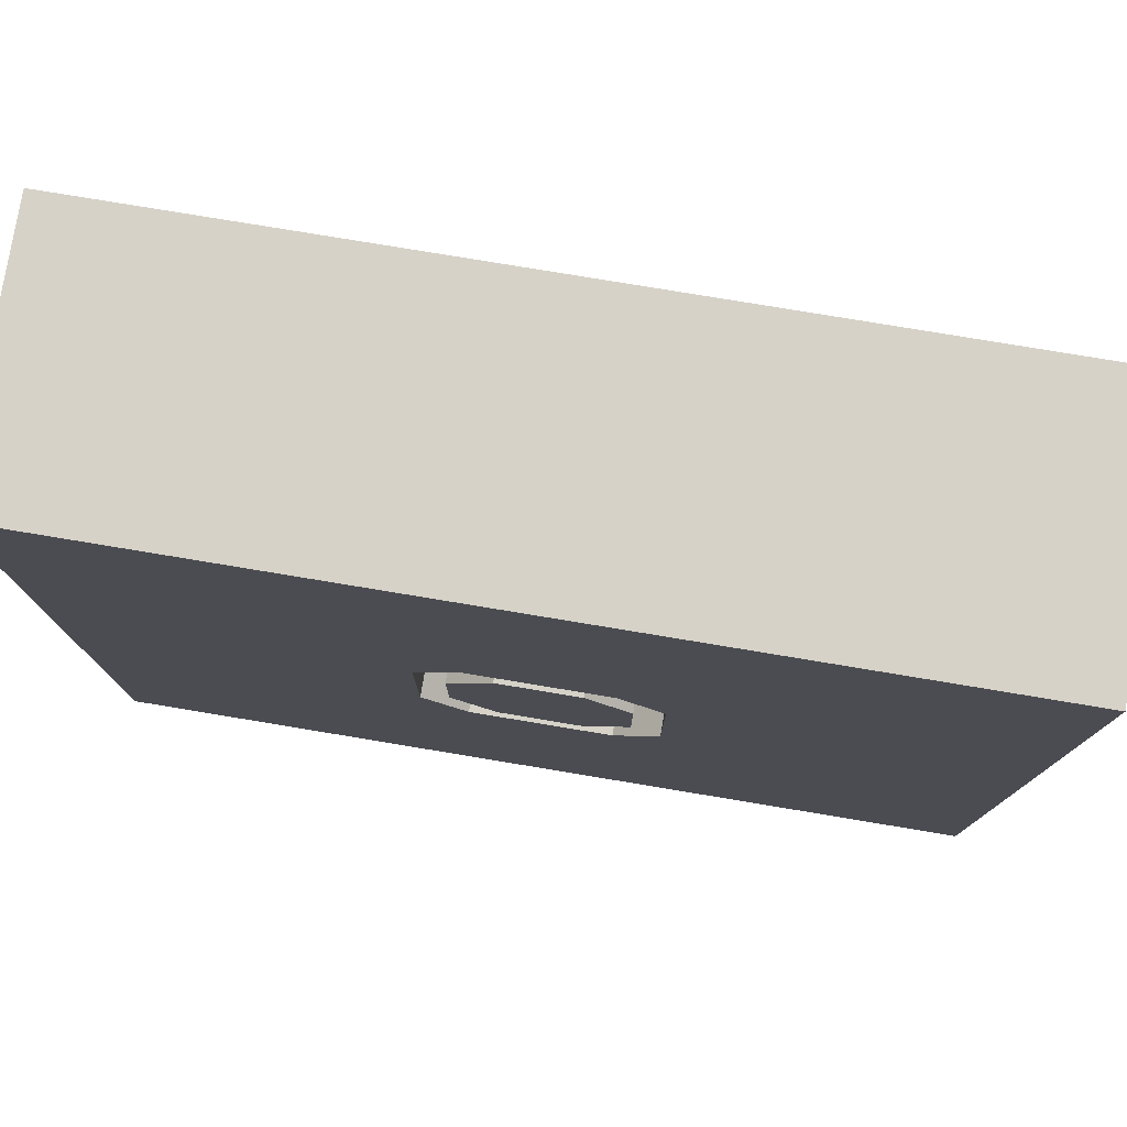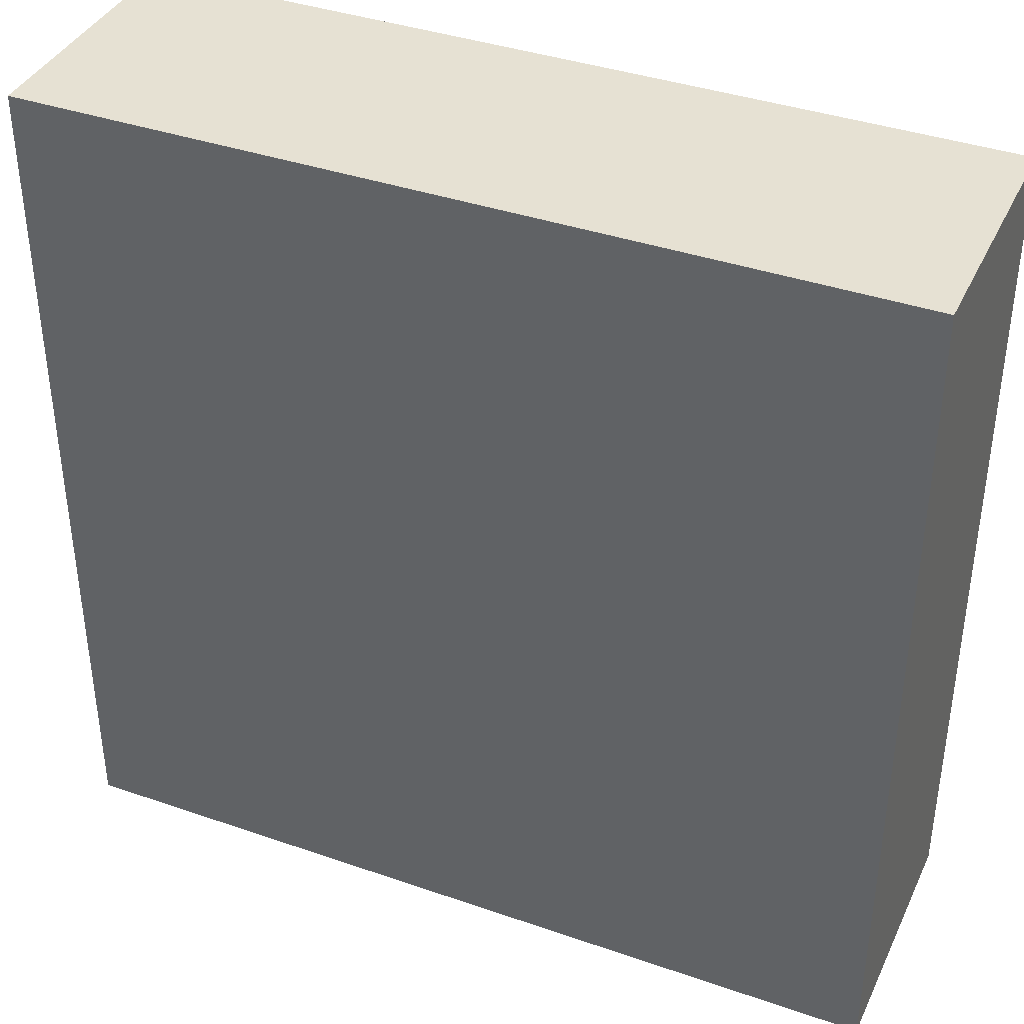
<metadata>
{"format":"obj","ext":"obj","renderer":"f3d","projection":"perspective","resolution":1024,"background":"white","views":[{"elev":78.3,"azim":9.4,"up":"+Y"},{"elev":38.9,"azim":-156.5,"up":"+Y"}]}
</metadata>
<code>
v -70.22 -60.76 0
v 65.5 -100 46.72
v -86.8 29.16 60
v -1.347 100 16.82
v -8.605 87.58 60
v 100 -70.22 17.03
v -27.51 -43.64 0
v 44.89 90.25 60
v 100 60.08 60
v 27.6 100 32.81
v -43.35 -83.22 0
v 51.56 -55.39 60
v -100 -83.37 0
v 88.49 79.72 60
v 17.17 -62.31 60
v -100 84.99 49
v -82.79 73.24 60
v 71.65 84.44 0
v -32.43 -32.55 60
v 68.95 40.88 0
v -87.18 100 48.81
v 100 24.71 0
v 84.3 -1.028 0
v -0.4551 -68.42 60
v -84.44 100 14.84
v -1.386 -26.47 0
v -24.33 40.86 60
v 10.01 18.01 0
v 81.73 -100 0
v -54.99 100 60
v 33.31 -29.26 60
v -0.9398 -58.49 0
v -26.5 -59.51 60
v -70.06 -15.59 0
v -100 -84.96 44.66
v 20.17 -43.34 60
v -15.02 4.607 0
v -100 -76.81 60
v 85.87 -100 43.43
v -79.33 -69 60
v 100 -77.94 60
v 88.79 -86.36 0
v -6.024 2.829 60
v -3.866 -86.93 60
v 88.65 15.46 0
v 100 -77.93 0
v 65.11 -0.2835 0
v 56.34 -0.2206 60
v 14.13 -16.87 0
v 48.13 -33.75 0
v 100 100 15.67
v -100 -33.47 60
v 100 -87.01 13.26
v 81.31 17.04 60
v -85.25 -54.51 60
v 2.595 25.83 52.5
v -3.328 -25.83 60
v 0.08326 -25.83 52.5
v 1.931 25.83 60
v -58.28 82.12 0
v -81.22 84.64 0
v -54.81 -4.301 0
v 82.21 100 60
v 25.56 -3.461 60
v -25.56 4.223 60
v -25.56 -2.69 52.5
v 25.56 -0.5892 52.5
v 13.22 45.05 60
v -4.506 25.83 56.42
v 25 4.564 0
v 4.017 -25.83 56.29
v 56.27 82.91 0
v 32.22 80.36 60
v -78.08 -5.733 0
v -37.25 80.04 0
v 87.36 -59.3 60
v 48.3 -17.36 60
v 29.44 -66.06 0
v 39.82 1.232 60
v -67.73 -18.45 60
v 83.83 -16.27 60
v -33.29 -91.15 0
v -100 84.91 18.85
v 85.09 79.04 0
v -56.65 52.54 60
v 79.3 -100 60
v 100 -100 41.25
v 100 -47.99 39.68
v 100 -34.56 19.63
v 84.4 -80.63 60
v 74.44 -100 29.83
v 87.28 -52.22 0
v -40.53 36.48 60
v 65.23 -100 0
v 68.17 -82.45 60
v -47.76 76.98 60
v -100 65.19 60
v -75.83 -100 60
v -47.71 -82.51 60
v 50.83 -100 35.82
v 6.287 -100 60
v -53.77 -100 20.06
v 11.53 -41.02 0
v -100 77.23 0
v -55.58 100 40.84
v -100 12.78 40.06
v 73.74 18.48 0
v -100 33.71 40.32
v 32.72 100 47.31
v -33.24 -47.86 60
v -100 54.55 39.64
v 100 -100 23.8
v 28.15 42.91 0
v -81.75 87.61 60
v 0.2653 -100 0
v 35.31 -68.37 60
v 80.31 -16.54 0
v 57.02 22.35 0
v -100 -100 15.03
v -54.88 100 17.03
v 84.84 56.29 0
v -62 16.64 0
v -14.51 -47.04 0
v 39.72 -52.08 0
v -100 -47.63 22.12
v -87.21 -16.41 0
v 100 75.77 0
v -100 44.07 19.91
v -100 -3.76 0
v 100 -12 41.26
v -34.84 39.56 0
v -27.54 79.63 60
v 100 38.97 60
v 24.53 -83.21 0
v 100 -65.69 36.73
v 100 1.538 0
v 100 19.7 40.7
v -46.86 -100 0
v 84.99 34.37 0
v -13.5 -62.57 60
v 100 -60.28 0
v 100 48.66 40.62
v -78.06 -29.18 0
v 100 -24.31 60
v 2.759 -46.79 60
v -24.42 -100 39.68
v -100 54.23 0
v -34.27 -100 60
v 28.95 32.63 60
v 86.2 -69.25 0
v 14.32 -100 19.82
v -4.805 -39.95 0
v -75.29 41.18 60
v 36.29 -100 18.42
v -70.5 -100 23.79
v 55.64 78.16 60
v -100 -77.26 14.94
v -16.15 79.66 0
v -100 100 37.84
v 28.9 -33.34 0
v -25.42 19.6 0
v 100 -52.83 19.06
v -7.051 100 0
v -83.38 -24.7 60
v -100 -26.56 0
v 4.03 1.613 0
v 65.76 -21.92 60
v -26.69 100 0
v 43.93 -100 0
v 24.29 -50.91 0
v -86.69 68.4 0
v 100 -20.96 0
v 3.204 61.58 60
v -17.6 59.7 60
v 65.14 57.54 60
v -83.4 -100 41.66
v -40.27 100 28.02
v -100 -16.29 60
v -84.1 40.89 0
v -100 -29.53 40.21
v -82.6 -40.2 60
v -16.73 -63.61 0
v 71.81 -59.58 0
v 100 57.49 0
v -100 -28.76 20.04
v 11.17 81.85 60
v 50.75 64.78 0
v -59.53 -78.82 0
v -100 4.939 20.05
v -7.433 100 38.88
v -65.64 67.82 60
v 100 18.72 60
v -81.15 10.11 60
v -59.88 12.09 60
v 15.56 25.83 52.5
v 45.25 4.365 0
v 25.56 15.83 52.5
v 13.38 -65.52 0
v 64.71 -41.59 0
v 15.04 60.34 0
v 15.56 25.83 60
v -68.39 67.58 0
v 25.56 -15.83 52.5
v 38.91 24.3 0
v 25.56 -15.83 60
v 33.57 100 16.8
v 15.56 -25.83 52.5
v 15.56 -25.83 60
v -15.56 -25.83 52.5
v -15.56 -25.83 60
v 13.25 100 23.73
v 65.09 18.3 60
v -25.56 15.83 52.5
v 100 -15.3 19.89
v -59.56 -24.02 0
v -25.56 -15.83 52.5
v 37.81 -84.97 60
v -25.56 0.2155 56.32
v -25.56 -15.83 60
v 100 84.19 40.16
v 22.07 64.66 60
v -19.12 9.32 52.5
v 53.28 -72.07 60
v -81.11 55.61 0
v -19.12 9.32 60
v 10.54 -100 39.82
v -85.2 -86.07 60
v -19.12 -9.32 52.5
v 100 66.55 41.02
v 25.56 6.792 56.48
v -25.56 15.83 60
v -70.95 100 0
v 24.74 -100 60
v 25.56 15.83 60
v 87.86 2.921 60
v -71.14 100 60
v -9.12 19.32 60
v 9.12 -19.32 52.5
v 100 18.72 18.15
v 64.7 -42.56 60
v 19.12 9.32 60
v -78.78 100 36.07
v 9.12 19.32 60
v 65.43 -23.16 0
v -63.63 -40.83 0
v 65.51 100 60
v -82.99 -7.56 60
v -100 33.34 0
v 9.12 19.32 52.5
v 34.51 -40.61 60
v 54.68 -57.62 0
v -43.61 -2.551 60
v -9.12 19.32 52.5
v 100 86.92 17.96
v 19.12 9.32 52.5
v 81.74 -38.03 60
v 19.12 -9.32 60
v 81.9 -35.61 0
v -15.08 40.13 0
v 19.12 -9.32 52.5
v 43.27 64.76 60
v 13 100 43.74
v -100 -100 35.65
v 9.12 -19.32 60
v 83.32 100 0
v -65 -33.8 60
v -32.43 -100 19.18
v -9.12 -19.32 60
v -65.45 84.11 60
v 82.54 100 43.79
v -9.12 -19.32 52.5
v 100 39.38 16.87
v -82.84 23.25 0
v -19.12 -9.32 60
v -35.21 -55.93 0
v 100 -29.62 39.81
v 100 100 34.2
v 72.47 -1.057 60
v -15.56 25.83 60
v -100 100 60
v -100 -100 60
v 100 -100 60
v -5.218 59.67 0
v 6.333 39.62 0
v 100 -100 0
v 47.73 100 60
v 45.43 100 35.81
v -100 83.56 60
v 100 -83.61 30.08
v -17.48 -82.8 60
v 100 -41.35 0
v 30.59 -100 39.08
v -15.69 -43.15 60
v 62.62 -100 60
v 100 100 0
v -100 -44.82 0
v -88.05 100 60
v -100 14.31 0
v 70.57 -61.41 60
v -15.56 25.83 52.5
v 33.97 -15.18 60
v 2.277 100 60
v -100 -100 0
v 4.632 80.32 0
v 21.8 -82.53 60
v 16.38 100 0
v 100 100 60
v -86.81 -100 0
v 20.05 -100 0
v -100 100 0
v 49.44 -36.36 60
v 100 4.653 45.5
v -84.73 -100 19.41
v -100 21.71 60
v -63.66 -100 41.44
v 53.26 -87.58 60
v -19.49 -100 0
v -43.36 -69.36 0
v -87.23 -64.23 0
v -52.56 -54.3 0
v -6.519 -100 43.62
v 8.649 -79.99 60
v -43.01 16.77 60
v 49.74 44.67 0
v -100 74.93 36.87
v 31.92 49.98 60
v -100 -62.54 0
v -100 -61.79 60
v -32.64 -5.808 0
v 100 33.16 34.97
v 34.28 61.03 0
v -48.41 100 0
v -37.54 100 12.84
v -44.03 -100 39.77
v 58.5 -79.72 0
v -26.36 59.97 0
v -67.86 -100 0
v -100 2.219 60
v -8.664 -100 22.03
v -100 44.19 60
v -9.697 -11.73 0
v -100 64.55 18.86
v 41.63 100 0
v 22.18 26.02 0
v -52.27 36.24 0
v 100 -81.55 47.13
v -80.95 56.44 60
v -31.03 -77.07 60
v 100 55.77 22.8
v -36.69 58.4 60
v -42.85 -30.03 0
v -68.97 32.79 0
v -54.95 -100 60
v 24.82 80.97 0
v 43.37 36.61 60
v -78.92 7.146 0
v -21.71 -26.53 0
v -57.4 31.73 60
v 100 -42.59 60
v -58.83 -65.64 60
v -19.3 100 60
v 51.5 -13.67 0
v -0.8866 -81.71 0
v 78.39 100 21.59
v -47.89 59.86 0
v 74.29 -81.75 0
v -43.27 16.02 0
v -100 100 21.82
v 83.83 57.68 60
v -42.23 -63.19 60
v -24.59 -78.04 0
v 100 78.63 60
v 34.5 -52.66 60
v 100 -61.37 60
v -100 -12.46 16.11
v 100 2.401 25.53
v -48.28 -21.69 60
v 63.3 100 39.46
v -100 24.11 20.33
v 60.17 36.17 60
v -100 -9.034 37.77
v -7.998 73.7 60
v 100 71.05 20.21
v 41.07 79.06 0
v 100 42.06 0
v 45.87 19.22 60
v -66.46 -83.6 60
v 64.39 100 0
v -65.4 49.49 0
v -68.43 -51.41 60
v 72.98 78.5 60
v 100 -5.29 60
v -83.07 -44.71 0
v 34.37 -14.6 0
v -49.93 -44.42 60
v 49.6 49.85 60
v 23.88 100 60
v -30.02 100 41.92
v -39.16 100 60
v 55.65 100 18.51
v -100 -47.36 60
v -68.83 100 22.22
v -14.98 -100 60
v -100 -85.05 28.28
v -63.37 -4.133 60
v 42.5 -75.38 0
v 79.78 36.33 60
v -100 -48.23 43.48
v -78.66 -81.54 0
v 67.47 63.32 0
v 81.48 -100 13.6
v 6.075 -2.8 60
v 44.6 -100 60
v -71.84 24.32 60
v -20.4 100 20.76
v -100 -66.01 33.11
v -6.035 43.73 60
v 58.48 -100 16.92
v -6.292 21.53 0
f 393 1 319
f 1 393 245
f 340 314 3
f 190 211 4
f 163 4 306
f 302 361 5
f 132 5 361
f 192 407 54
f 7 182 275
f 371 275 182
f 73 8 397
f 156 8 73
f 262 109 10
f 206 10 287
f 317 138 82
f 138 188 11
f 223 12 116
f 240 12 299
f 303 13 308
f 157 13 119
f 307 14 372
f 307 63 14
f 217 116 305
f 373 250 36
f 414 153 3
f 155 313 337
f 348 290 140
f 301 31 77
f 311 77 31
f 145 293 140
f 293 145 57
f 18 72 388
f 118 324 20
f 21 236 242
f 368 159 242
f 330 239 272
f 80 247 164
f 136 23 45
f 322 305 15
f 172 23 136
f 322 24 44
f 24 15 145
f 26 341 49
f 166 49 341
f 117 258 244
f 97 347 17
f 258 199 244
f 194 414 193
f 338 193 314
f 143 126 34
f 126 143 165
f 375 165 185
f 189 375 381
f 93 27 350
f 28 419 284
f 285 29 42
f 29 285 411
f 236 269 30
f 251 183 335
f 199 183 251
f 410 187 72
f 182 32 363
f 7 123 182
f 110 33 293
f 215 143 34
f 34 74 62
f 263 281 35
f 404 35 416
f 91 39 2
f 87 39 112
f 196 70 204
f 196 394 70
f 384 72 187
f 40 55 328
f 227 40 38
f 90 41 76
f 237 43 243
f 44 290 403
f 378 270 364
f 117 47 23
f 325 97 16
f 404 157 119
f 367 122 345
f 363 198 134
f 103 49 160
f 170 160 124
f 365 131 345
f 131 367 345
f 289 112 53
f 205 208 301
f 103 170 198
f 36 208 145
f 78 170 124
f 160 394 50
f 394 49 70
f 366 42 29
f 29 94 366
f 177 333 120
f 201 69 56
f 59 417 279
f 279 69 59
f 60 202 61
f 232 61 310
f 61 232 60
f 388 265 18
f 356 62 74
f 265 295 84
f 127 84 295
f 282 90 86
f 41 90 282
f 291 141 92
f 150 92 141
f 234 386 149
f 197 230 234
f 65 252 219
f 216 66 219
f 203 67 260
f 149 68 201
f 208 207 71
f 142 349 229
f 58 71 207
f 286 8 246
f 286 397 8
f 235 54 278
f 242 236 105
f 54 407 212
f 215 34 62
f 161 329 367
f 218 213 65
f 231 65 213
f 317 371 363
f 230 67 64
f 156 73 261
f 186 221 73
f 171 202 224
f 328 38 40
f 281 98 227
f 273 122 356
f 273 356 298
f 393 165 143
f 74 129 356
f 389 224 202
f 168 75 332
f 240 299 256
f 331 324 113
f 74 34 126
f 351 329 357
f 275 320 351
f 320 1 245
f 367 131 161
f 88 89 276
f 79 77 48
f 77 79 301
f 144 392 81
f 325 83 342
f 325 159 83
f 191 347 85
f 3 153 340
f 267 317 339
f 321 339 226
f 169 335 94
f 93 358 323
f 231 323 65
f 297 114 236
f 159 16 280
f 100 2 413
f 418 91 100
f 358 93 85
f 366 94 335
f 94 29 411
f 86 95 294
f 116 373 15
f 144 81 256
f 211 306 4
f 292 233 226
f 127 295 254
f 52 164 178
f 63 307 270
f 332 60 232
f 296 327 125
f 253 222 237
f 285 53 112
f 134 309 363
f 216 209 271
f 392 144 130
f 309 151 115
f 27 417 174
f 390 395 266
f 97 111 340
f 133 9 369
f 111 97 325
f 156 246 8
f 117 244 47
f 50 124 160
f 377 19 219
f 120 105 177
f 233 292 413
f 161 259 419
f 343 400 388
f 171 61 202
f 295 265 51
f 341 329 37
f 188 409 1
f 177 415 333
f 168 333 415
f 267 334 102
f 377 266 395
f 115 317 363
f 236 114 269
f 227 98 387
f 357 152 123
f 279 300 69
f 241 412 257
f 203 64 67
f 287 378 400
f 260 67 255
f 323 231 93
f 303 119 13
f 187 331 384
f 370 33 110
f 99 148 348
f 322 44 101
f 124 50 251
f 169 134 406
f 89 172 214
f 121 385 139
f 334 267 146
f 86 2 39
f 174 417 173
f 57 145 208
f 261 221 326
f 101 44 403
f 79 64 301
f 259 161 131
f 179 147 224
f 359 76 374
f 65 219 218
f 399 30 96
f 368 310 83
f 397 302 186
f 362 47 244
f 292 100 413
f 261 326 396
f 394 160 49
f 163 158 168
f 113 284 200
f 134 78 406
f 171 104 61
f 123 152 32
f 214 130 276
f 365 345 389
f 348 148 290
f 262 190 302
f 282 39 87
f 328 416 38
f 280 21 159
f 18 84 410
f 269 96 30
f 67 230 197
f 291 92 258
f 185 180 381
f 393 319 296
f 132 96 350
f 390 266 181
f 147 179 248
f 214 276 89
f 132 399 96
f 147 104 171
f 305 322 101
f 167 256 81
f 289 6 135
f 63 270 246
f 55 40 390
f 165 393 296
f 151 309 154
f 210 57 209
f 237 243 253
f 204 324 118
f 144 359 276
f 93 350 85
f 115 339 317
f 358 85 153
f 277 254 51
f 51 254 295
f 332 333 168
f 113 204 344
f 59 201 68
f 360 370 395
f 195 56 249
f 41 282 346
f 110 293 19
f 172 117 23
f 336 158 283
f 216 228 66
f 128 342 147
f 178 381 180
f 14 63 391
f 85 96 191
f 397 186 73
f 197 255 67
f 249 253 243
f 147 342 104
f 326 149 355
f 395 19 377
f 177 105 398
f 114 288 17
f 246 378 286
f 38 416 35
f 189 379 298
f 68 173 417
f 228 216 271
f 103 198 32
f 291 162 141
f 112 411 285
f 334 146 148
f 196 362 394
f 161 419 37
f 260 255 257
f 149 326 68
f 238 271 58
f 346 87 289
f 136 45 22
f 247 193 338
f 253 249 56
f 263 313 176
f 208 71 57
f 203 238 207
f 54 235 192
f 347 153 85
f 260 238 203
f 300 279 213
f 198 363 32
f 329 351 62
f 243 43 412
f 311 167 77
f 248 179 273
f 184 127 383
f 104 310 61
f 58 207 238
f 71 209 57
f 109 262 397
f 136 22 239
f 107 45 23
f 380 396 355
f 382 186 5
f 231 213 279
f 300 56 69
f 414 3 193
f 53 46 6
f 115 151 339
f 352 389 345
f 242 105 402
f 140 33 348
f 159 325 16
f 378 246 270
f 401 52 408
f 201 195 234
f 405 80 377
f 392 192 235
f 292 226 151
f 373 36 15
f 271 268 228
f 225 237 222
f 116 12 373
f 311 373 12
f 137 312 376
f 125 416 408
f 208 205 207
f 136 239 376
f 416 157 404
f 284 259 283
f 77 167 48
f 336 131 365
f 298 129 189
f 292 151 154
f 141 6 46
f 317 267 138
f 348 370 99
f 274 228 268
f 118 20 107
f 403 146 321
f 392 312 192
f 102 138 267
f 330 133 137
f 175 369 391
f 252 323 194
f 11 371 82
f 337 308 409
f 385 184 272
f 194 358 414
f 280 297 21
f 94 418 169
f 241 257 255
f 257 412 264
f 163 304 158
f 273 352 122
f 374 346 135
f 128 379 108
f 255 249 241
f 64 79 234
f 171 224 147
f 75 168 158
f 70 344 204
f 183 258 92
f 89 88 162
f 243 241 249
f 405 377 252
f 379 106 108
f 213 218 66
f 158 304 283
f 81 235 278
f 15 305 116
f 344 70 28
f 203 207 205
f 210 219 19
f 195 201 56
f 137 376 239
f 82 371 317
f 356 122 62
f 150 366 183
f 145 15 36
f 210 19 293
f 274 225 228
f 386 48 212
f 343 354 306
f 327 319 13
f 341 37 166
f 218 219 66
f 155 176 313
f 248 128 147
f 349 184 383
f 58 209 71
f 78 198 170
f 257 264 260
f 369 175 407
f 395 110 19
f 287 286 378
f 99 387 353
f 93 231 27
f 148 146 403
f 204 113 324
f 209 58 271
f 281 176 98
f 128 248 379
f 336 283 259
f 209 216 210
f 162 135 6
f 255 197 249
f 222 253 213
f 64 234 230
f 181 401 55
f 181 55 390
f 115 363 309
f 291 89 162
f 299 223 95
f 213 253 300
f 117 172 258
f 252 194 405
f 84 18 265
f 285 46 53
f 141 46 150
f 170 103 160
f 33 140 293
f 226 101 321
f 284 113 344
f 130 214 376
f 152 26 103
f 233 305 101
f 48 386 79
f 148 353 334
f 99 360 387
f 102 155 337
f 119 313 263
f 204 118 196
f 9 229 372
f 75 60 332
f 139 107 20
f 36 31 208
f 28 166 419
f 362 50 394
f 219 252 377
f 153 414 358
f 245 393 143
f 265 388 364
f 329 62 367
f 391 369 14
f 164 181 266
f 164 52 181
f 361 398 399
f 191 96 269
f 374 41 346
f 268 264 412
f 403 290 148
f 241 243 412
f 225 274 43
f 331 200 354
f 245 351 320
f 219 210 216
f 59 69 201
f 268 43 274
f 74 126 129
f 401 181 52
f 294 2 86
f 380 355 386
f 416 125 327
f 369 407 133
f 157 416 327
f 332 232 120
f 124 406 78
f 148 99 353
f 310 368 25
f 137 239 330
f 319 1 409
f 80 405 247
f 399 132 361
f 263 176 281
f 402 120 232
f 385 22 139
f 151 226 339
f 339 321 146
f 271 238 268
f 308 337 313
f 112 91 411
f 196 118 47
f 133 330 142
f 122 367 62
f 314 193 3
f 213 66 222
f 240 167 311
f 306 211 206
f 68 221 173
f 144 256 359
f 84 127 121
f 95 316 294
f 343 72 384
f 312 392 130
f 344 28 284
f 382 132 174
f 197 234 195
f 360 99 370
f 206 287 400
f 266 377 80
f 190 4 415
f 237 225 43
f 309 134 169
f 187 410 324
f 359 374 88
f 417 59 68
f 56 300 253
f 362 244 50
f 252 65 323
f 206 211 10
f 354 384 331
f 294 316 413
f 316 95 223
f 375 189 129
f 146 267 339
f 332 120 333
f 409 13 319
f 178 164 247
f 222 228 225
f 281 227 38
f 101 226 233
f 264 268 238
f 312 137 192
f 165 129 126
f 86 39 282
f 168 415 163
f 75 365 60
f 360 390 40
f 135 88 374
f 370 348 33
f 191 269 17
f 63 246 391
f 275 371 318
f 169 154 309
f 174 350 27
f 259 284 419
f 262 10 211
f 103 32 152
f 129 165 375
f 95 86 90
f 190 262 211
f 305 233 217
f 397 286 109
f 11 82 138
f 301 208 31
f 205 64 203
f 154 169 418
f 221 261 73
f 194 193 405
f 369 9 14
f 96 85 350
f 107 23 47
f 352 179 389
f 315 176 155
f 87 112 289
f 337 138 102
f 176 315 98
f 158 336 75
f 389 202 365
f 108 111 128
f 364 400 378
f 199 251 50
f 166 70 49
f 266 80 164
f 51 364 277
f 410 84 121
f 178 338 381
f 247 405 193
f 222 66 228
f 177 398 415
f 189 381 106
f 221 68 326
f 186 173 221
f 352 273 179
f 324 331 187
f 376 214 136
f 326 355 396
f 121 20 410
f 163 415 4
f 303 308 119
f 190 415 398
f 359 256 76
f 315 155 102
f 31 250 311
f 202 60 365
f 76 256 299
f 413 217 233
f 410 72 18
f 2 100 91
f 362 196 47
f 197 195 249
f 384 354 343
f 163 306 304
f 172 89 291
f 248 273 298
f 161 37 329
f 320 188 1
f 215 62 351
f 386 234 79
f 283 200 284
f 130 376 312
f 302 397 262
f 298 379 248
f 32 182 123
f 200 331 113
f 188 318 11
f 119 263 404
f 341 26 357
f 110 395 370
f 49 103 26
f 212 278 54
f 166 28 70
f 223 299 12
f 289 135 346
f 278 48 167
f 302 5 186
f 411 418 94
f 385 272 22
f 406 335 169
f 280 16 288
f 78 134 198
f 277 364 270
f 354 200 304
f 407 380 212
f 364 51 265
f 182 363 371
f 396 175 261
f 412 43 268
f 199 258 183
f 352 345 122
f 342 83 104
f 229 220 372
f 336 365 75
f 104 83 310
f 402 25 242
f 298 356 129
f 372 220 307
f 152 357 26
f 131 336 259
f 192 133 407
f 172 291 258
f 386 212 380
f 357 329 341
f 184 121 127
f 324 410 20
f 97 17 288
f 138 337 188
f 297 236 21
f 133 142 9
f 351 245 215
f 275 351 7
f 313 119 308
f 30 399 105
f 98 315 353
f 372 14 9
f 109 287 10
f 254 277 220
f 88 276 359
f 140 24 145
f 276 130 144
f 210 293 57
f 299 90 76
f 278 212 48
f 114 297 288
f 383 229 349
f 38 35 281
f 167 81 278
f 205 301 64
f 373 311 250
f 97 340 347
f 156 261 175
f 318 188 320
f 22 272 239
f 240 311 12
f 408 416 328
f 35 404 263
f 250 31 36
f 91 112 39
f 13 157 327
f 310 25 232
f 409 308 13
f 175 391 156
f 121 139 20
f 338 178 247
f 199 50 244
f 106 381 338
f 288 16 97
f 172 136 214
f 402 232 25
f 350 174 132
f 279 417 27
f 368 242 25
f 174 173 382
f 185 381 375
f 371 11 318
f 382 173 186
f 342 111 325
f 189 106 379
f 254 383 127
f 330 272 142
f 125 185 296
f 178 180 52
f 246 156 391
f 184 385 121
f 165 296 185
f 401 408 328
f 396 380 175
f 180 185 125
f 227 387 40
f 327 296 319
f 328 55 401
f 343 388 72
f 349 142 272
f 304 306 354
f 107 47 118
f 87 346 282
f 180 408 52
f 358 194 323
f 124 251 406
f 254 220 383
f 307 220 277
f 224 389 179
f 21 242 159
f 374 76 41
f 256 167 240
f 81 392 235
f 322 15 24
f 192 137 133
f 53 6 289
f 387 360 40
f 162 6 141
f 143 215 245
f 395 390 360
f 361 190 398
f 44 24 290
f 280 288 297
f 306 206 343
f 114 17 269
f 400 343 206
f 315 102 334
f 120 402 105
f 46 285 42
f 353 387 98
f 406 251 335
f 342 128 111
f 125 408 180
f 418 411 91
f 45 139 22
f 217 413 316
f 191 17 347
f 139 45 107
f 294 413 2
f 335 183 366
f 229 9 142
f 92 150 183
f 364 388 400
f 229 383 220
f 277 270 307
f 361 302 190
f 349 272 184
f 140 290 24
f 279 27 231
f 123 7 357
f 132 382 5
f 314 108 106
f 357 7 351
f 366 150 42
f 403 321 101
f 116 217 223
f 407 175 380
f 409 188 337
f 419 166 37
f 201 234 149
f 355 149 386
f 159 368 83
f 338 314 106
f 287 109 286
f 340 108 314
f 398 105 399
f 238 260 264
f 30 105 236
f 154 418 100
f 46 42 150
f 292 154 100
f 334 353 315
f 316 223 217
f 153 347 340
f 275 318 320
f 135 162 88
f 95 90 299
f 108 340 111
f 200 283 304

</code>
